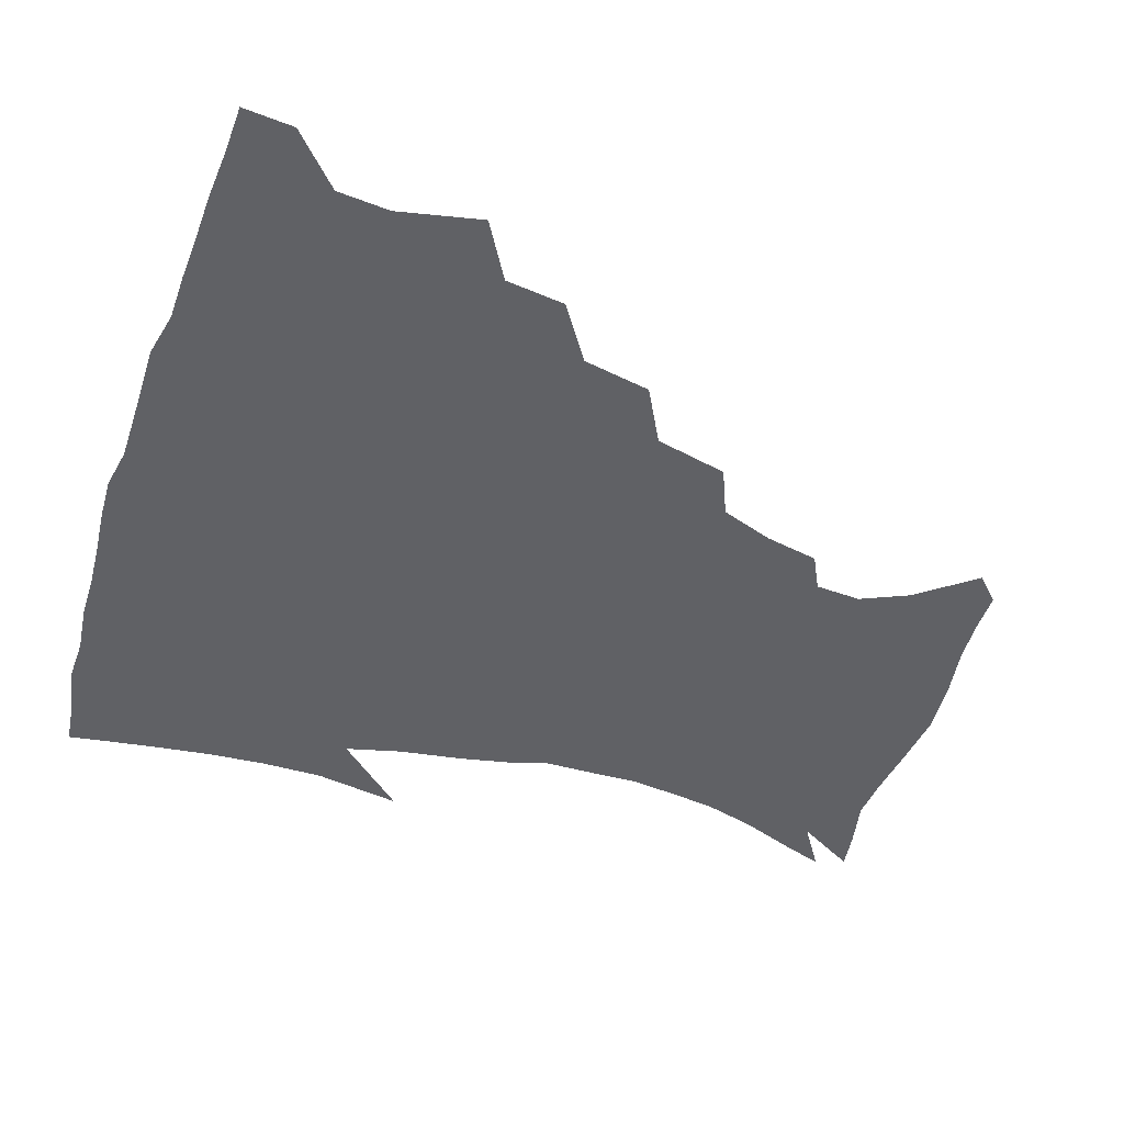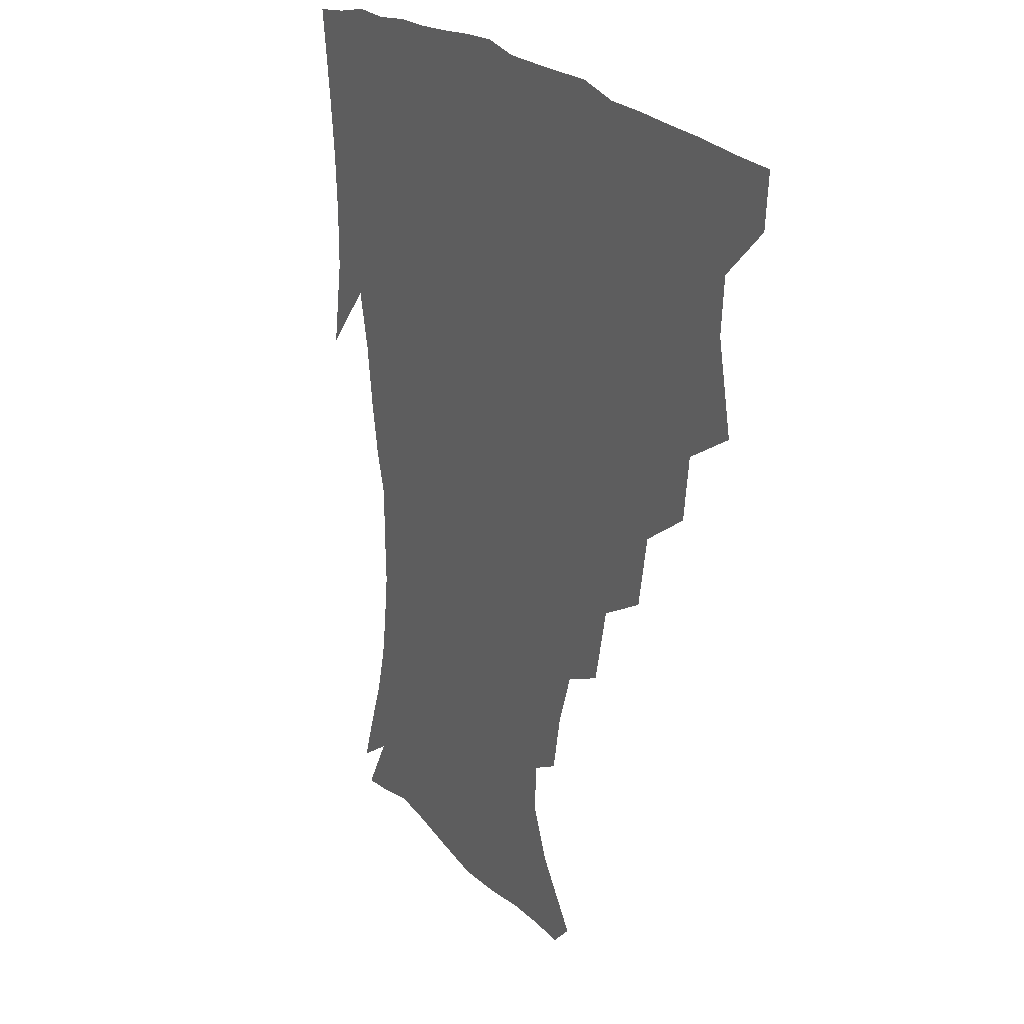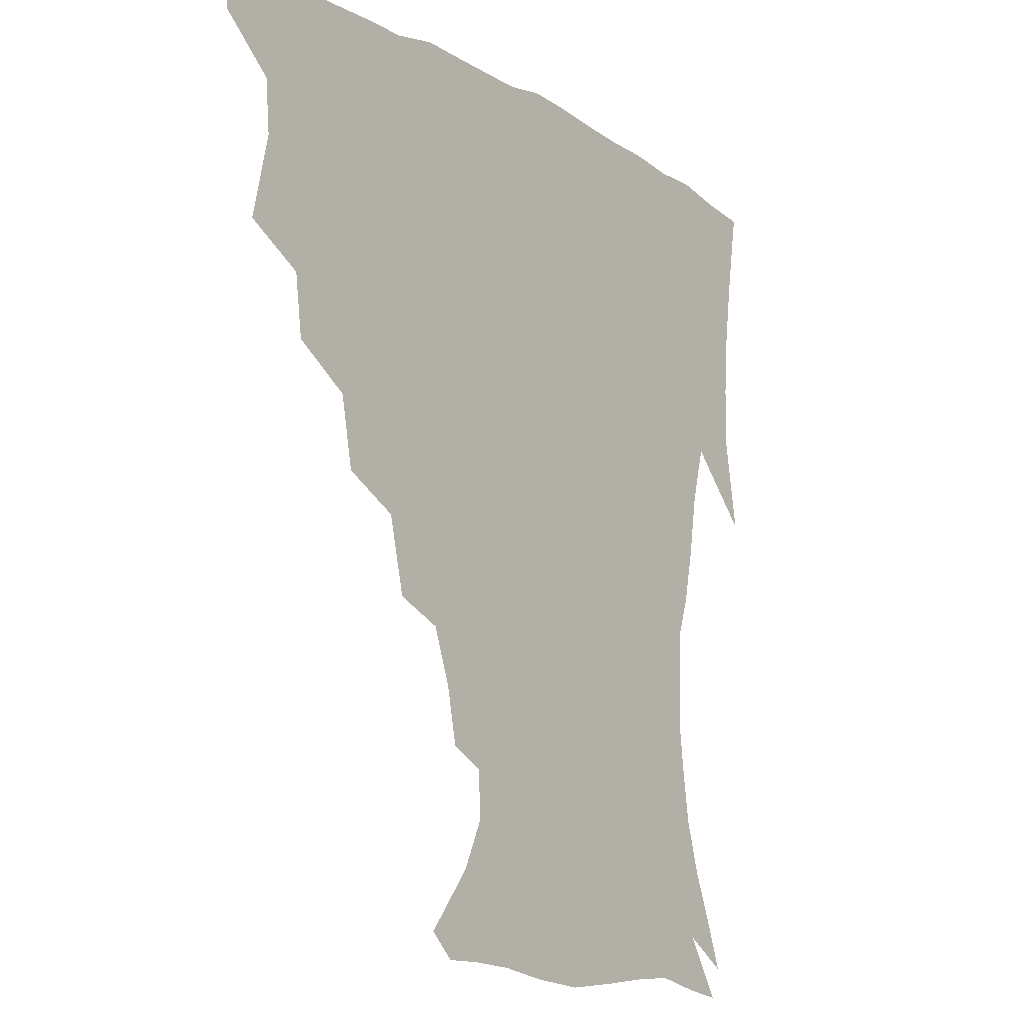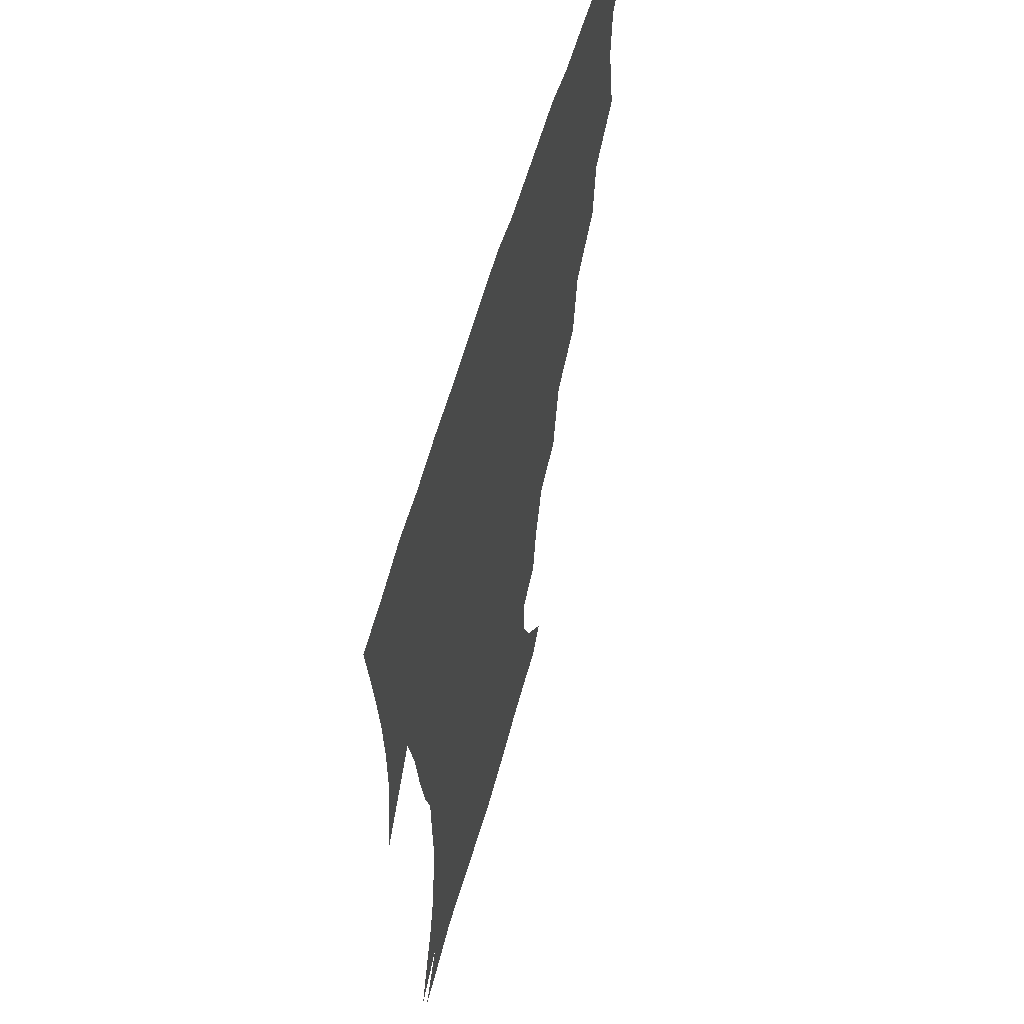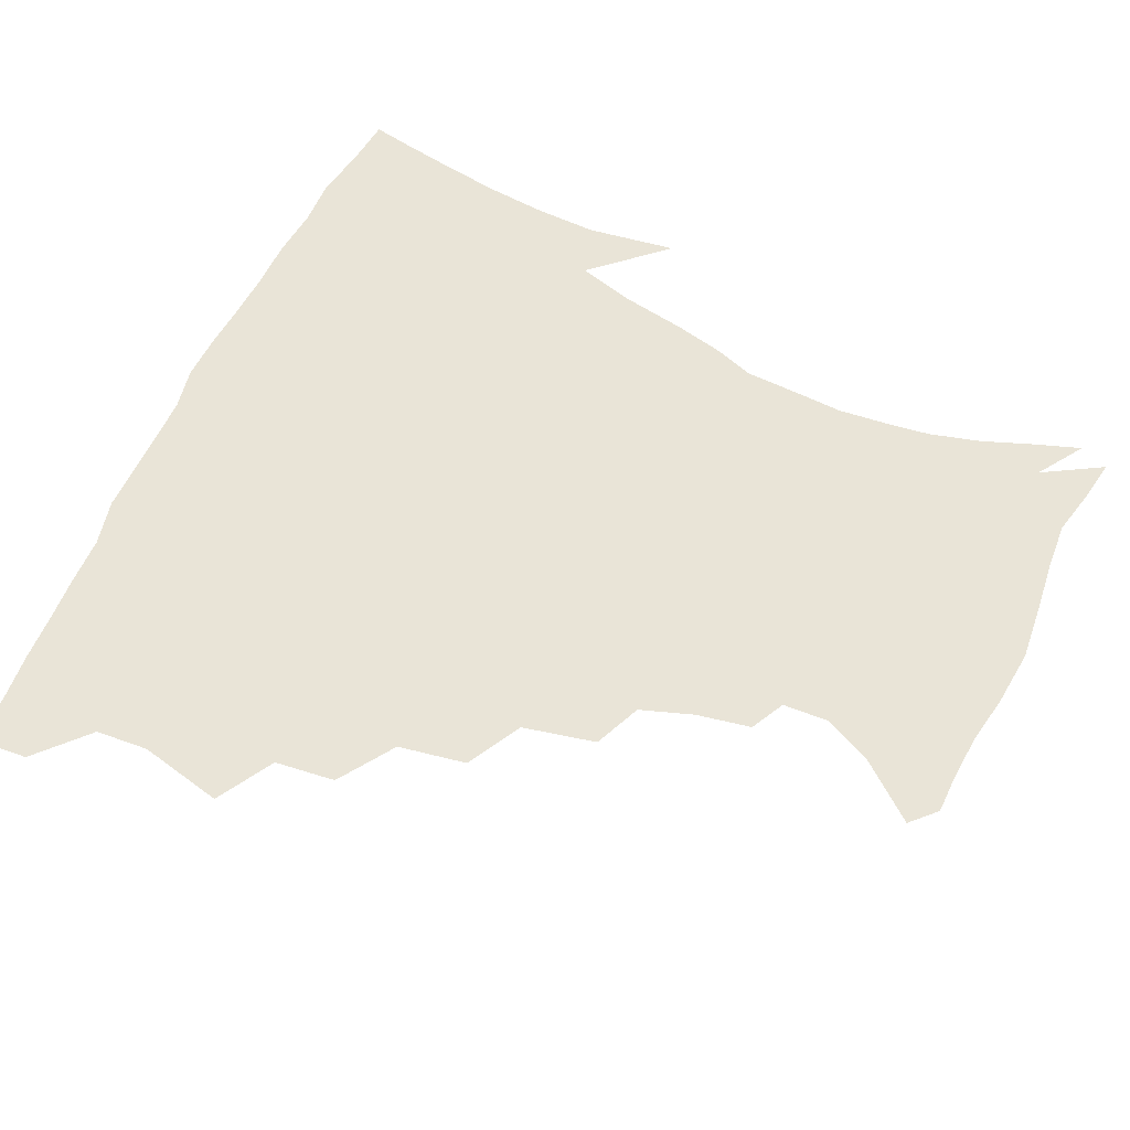
<metadata>
{"format":"obj","ext":"obj","renderer":"f3d","projection":"perspective","resolution":1024,"background":"white","views":[{"elev":-47.2,"azim":-108.6,"up":"+Z"},{"elev":21.8,"azim":-118.7,"up":"+Y"},{"elev":-13.8,"azim":-52.1,"up":"+Y"},{"elev":57.1,"azim":105.4,"up":"+Y"},{"elev":61.1,"azim":-64.9,"up":"+Z"}]}
</metadata>
<code>
v 437 403.1 0
v 435.6 419.6 0
v 449.7 343 0
v 455.5 370.3 0
v 454 387.5 0
v 453.4 403.9 0
v 452 420.1 0
v 471 312.2 0
v 468.4 331.9 0
v 472.2 357.5 0
v 471.7 374.4 0
v 470 389.7 0
v 468.6 405.2 0
v 467.4 421.2 0
v 493.5 277.7 0
v 489.3 300 0
v 489.4 325.7 0
v 487.2 342.3 0
v 488.2 361.5 0
v 486.8 376.5 0
v 485.3 391 0
v 483.9 406 0
v 482.9 421.5 0
v 517.2 244 0
v 511.7 267.9 0
v 506.7 288.6 0
v 505.2 312.7 0
v 504.7 332 0
v 504.2 349.3 0
v 502.2 362.9 0
v 501.2 377.6 0
v 500 391.9 0
v 499 406.3 0
v 497.9 422.2 0
v 542.5 202.2 0
v 538.9 220 0
v 532.8 237.3 0
v 527.3 258.6 0
v 523.5 278.7 0
v 520.1 296.1 0
v 518.6 315.1 0
v 518.9 335.4 0
v 518 350.5 0
v 516.8 364.4 0
v 515.7 378.4 0
v 514.6 392.8 0
v 513.6 407.6 0
v 512.8 422.3 0
v 532.8 146.6 0
v 547.6 165.7 0
v 554.7 181.4 0
v 553.8 196.4 0
v 550.5 215.7 0
v 546.4 230.4 0
v 542 248.5 0
v 538.3 265.5 0
v 536.1 287 0
v 534.5 304.4 0
v 533.8 322 0
v 532.8 337 0
v 532.1 351.4 0
v 531.4 365.4 0
v 529.9 379.1 0
v 529.4 393.3 0
v 528.4 408.2 0
v 527.8 425.4 0
v 540.9 138.8 0
v 551.2 154.2 0
v 561.7 174.2 0
v 562.8 186.7 0
v 561.7 205.7 0
v 559.2 223.9 0
v 555.8 240.9 0
v 552.7 255.1 0
v 550.4 272.8 0
v 548.8 291.9 0
v 547.9 308.1 0
v 547.6 324.6 0
v 546.3 337.2 0
v 546.3 352.4 0
v 546 366.1 0
v 545.4 379.6 0
v 544.4 393.4 0
v 543 409 0
v 542.1 425.2 0
v 553.1 138.6 0
v 566 159 0
v 572.2 179.5 0
v 572.4 194.9 0
v 570.8 212.1 0
v 568.9 231.4 0
v 566.2 244.9 0
v 564.1 261.7 0
v 563.2 279.3 0
v 561.7 294 0
v 561 310.2 0
v 561 326.3 0
v 560.3 338.6 0
v 560.5 353.1 0
v 560.1 366.5 0
v 559.6 379.8 0
v 559.1 393.3 0
v 558 407.9 0
v 556.3 425 0
v 567.6 137.7 0
v 579.6 163 0
v 582 179.7 0
v 581.9 198.2 0
v 580.9 213.3 0
v 578.6 232.9 0
v 577.2 247.4 0
v 575.7 263 0
v 575.1 281.7 0
v 574.7 298 0
v 574.4 312.6 0
v 574.2 326.2 0
v 574.3 339.9 0
v 574.7 354.1 0
v 573.9 366.7 0
v 573.8 380 0
v 573.4 393.6 0
v 572 408.7 0
v 570.4 425 0
v 584.3 134.8 0
v 591.3 162.9 0
v 592.9 183.3 0
v 591.9 200.3 0
v 591 220.3 0
v 589.4 235.1 0
v 588.6 249.8 0
v 587.5 265.4 0
v 587.1 284.5 0
v 587.3 299.8 0
v 587.3 312.5 0
v 587.5 326.5 0
v 587.9 340.6 0
v 588.4 354.3 0
v 588.9 367.5 0
v 588.4 380.3 0
v 587.7 393.7 0
v 586.1 409.8 0
v 584 427.3 0
v 602.5 133.1 0
v 603.5 164.2 0
v 603.5 185.3 0
v 602.6 202.1 0
v 601.2 220.1 0
v 599.7 235.8 0
v 599.7 251.9 0
v 599.4 267.5 0
v 599.2 284 0
v 599.5 298.7 0
v 600.1 312.3 0
v 600.7 327.4 0
v 601.1 339.7 0
v 602.3 355.2 0
v 602.5 367.7 0
v 602.3 380.7 0
v 601.7 394.5 0
v 600.8 409.2 0
v 598.2 426.6 0
v 621.3 135.1 0
v 617.2 158.8 0
v 614.5 183.1 0
v 612.8 202 0
v 611.4 220.5 0
v 611.3 232.5 0
v 610.3 251 0
v 610.6 267.2 0
v 611 282.9 0
v 611.7 297.5 0
v 612.7 314.2 0
v 613.6 326.7 0
v 614.7 341.6 0
v 615.4 355.2 0
v 616.2 367.6 0
v 616.8 380.6 0
v 616.7 394 0
v 615.7 408.5 0
v 613.2 425.2 0
v 637.6 137 0
v 629.9 159 0
v 625.1 183.3 0
v 623 201.8 0
v 621.4 219.5 0
v 621.4 235.2 0
v 621.4 250.5 0
v 622 264.8 0
v 622.7 280 0
v 624 295.1 0
v 625 311 0
v 626.1 327 0
v 627.6 340.7 0
v 628.6 353.5 0
v 629.7 367.4 0
v 630.6 380.5 0
v 631.1 393.8 0
v 630.4 407.9 0
v 628.2 424.2 0
v 652.2 138.1 0
v 642.8 157.7 0
v 636.1 181.5 0
v 633.4 199.4 0
v 631.8 216.6 0
v 632.1 230 0
v 631.5 247.8 0
v 632.7 262.2 0
v 634.3 275.9 0
v 635.5 292.5 0
v 637 309.6 0
v 639 323.1 0
v 640 340.4 0
v 641.6 352.8 0
v 643 367 0
v 644.3 380.2 0
v 645.7 393.2 0
v 645.4 406.9 0
v 643 423.9 0
v 667.4 134.7 0
v 655 156.8 0
v 649.1 175.2 0
v 644.3 195.1 0
v 641.7 213.1 0
v 641.5 228 0
v 642 242.1 0
v 642.9 257.5 0
v 644.7 272.2 0
v 646.5 289.1 0
v 648.7 305.3 0
v 651.1 321.3 0
v 652.6 337.5 0
v 654.2 352.6 0
v 656.1 365.6 0
v 657.5 378.9 0
v 659 392.8 0
v 659.8 406.1 0
v 658.8 422.1 0
v 680.4 132.6 0
v 668.8 152.2 0
v 661.7 170.2 0
v 657 186.9 0
v 653.1 204.9 0
v 652 220.1 0
v 651.8 235.2 0
v 652.7 250.8 0
v 654.2 267.3 0
v 657.5 280.8 0
v 660.2 297.8 0
v 662.8 316.3 0
v 664.7 334.9 0
v 666.9 348.6 0
v 668.7 365.2 0
v 670.8 378.8 0
v 672.5 392 0
v 673.7 405.7 0
v 673.5 422.4 0
v 684 142.3 0
v 678.9 156.6 0
v 672.2 174 0
v 667.5 190.5 0
v 665.4 204.9 0
v 663.5 221.5 0
v 663.9 235.8 0
v 664.3 254.7 0
v 668.3 267.4 0
v 671.8 284.3 0
v 675 304.9 0
v 679.7 323.5 0
v 678.5 346.2 0
v 680.9 361.4 0
v 683.8 375.6 0
v 686 390.4 0
v 688 404.3 0
v 689.6 419.3 0
v 701.2 300 0
v 696.4 329 0
v 696.5 349.3 0
v 697.9 368.4 0
v 700.1 386.2 0
v 702.4 402.2 0
v 704.9 417.4 0
f 5 6 1
f 1 6 2
f 6 7 2
f 9 10 3
f 3 10 4
f 10 11 4
f 4 11 5
f 11 12 5
f 5 12 6
f 12 13 6
f 6 13 7
f 13 14 7
f 16 17 8
f 8 17 9
f 17 18 9
f 9 18 10
f 18 19 10
f 10 19 11
f 19 20 11
f 11 20 12
f 20 21 12
f 12 21 13
f 21 22 13
f 13 22 14
f 22 23 14
f 25 26 15
f 15 26 16
f 26 27 16
f 16 27 17
f 27 28 17
f 17 28 18
f 28 29 18
f 18 29 19
f 29 30 19
f 19 30 20
f 30 31 20
f 20 31 21
f 31 32 21
f 21 32 22
f 32 33 22
f 22 33 23
f 33 34 23
f 37 38 24
f 24 38 25
f 38 39 25
f 25 39 26
f 39 40 26
f 26 40 27
f 40 41 27
f 27 41 28
f 41 42 28
f 28 42 29
f 42 43 29
f 29 43 30
f 43 44 30
f 30 44 31
f 44 45 31
f 31 45 32
f 45 46 32
f 32 46 33
f 46 47 33
f 33 47 34
f 47 48 34
f 52 53 35
f 35 53 36
f 53 54 36
f 36 54 37
f 54 55 37
f 37 55 38
f 55 56 38
f 38 56 39
f 56 57 39
f 39 57 40
f 57 58 40
f 40 58 41
f 58 59 41
f 41 59 42
f 59 60 42
f 42 60 43
f 60 61 43
f 43 61 44
f 61 62 44
f 44 62 45
f 62 63 45
f 45 63 46
f 63 64 46
f 46 64 47
f 64 65 47
f 47 65 48
f 65 66 48
f 67 68 49
f 49 68 50
f 68 69 50
f 50 69 51
f 69 70 51
f 51 70 52
f 70 71 52
f 52 71 53
f 71 72 53
f 53 72 54
f 72 73 54
f 54 73 55
f 73 74 55
f 55 74 56
f 74 75 56
f 56 75 57
f 75 76 57
f 57 76 58
f 76 77 58
f 58 77 59
f 77 78 59
f 59 78 60
f 78 79 60
f 60 79 61
f 79 80 61
f 61 80 62
f 80 81 62
f 62 81 63
f 81 82 63
f 63 82 64
f 82 83 64
f 64 83 65
f 83 84 65
f 65 84 66
f 84 85 66
f 67 86 68
f 86 87 68
f 68 87 69
f 87 88 69
f 69 88 70
f 88 89 70
f 70 89 71
f 89 90 71
f 71 90 72
f 90 91 72
f 72 91 73
f 91 92 73
f 73 92 74
f 92 93 74
f 74 93 75
f 93 94 75
f 75 94 76
f 94 95 76
f 76 95 77
f 95 96 77
f 77 96 78
f 96 97 78
f 78 97 79
f 97 98 79
f 79 98 80
f 98 99 80
f 80 99 81
f 99 100 81
f 81 100 82
f 100 101 82
f 82 101 83
f 101 102 83
f 83 102 84
f 102 103 84
f 84 103 85
f 103 104 85
f 86 105 87
f 105 106 87
f 87 106 88
f 106 107 88
f 88 107 89
f 107 108 89
f 89 108 90
f 108 109 90
f 90 109 91
f 109 110 91
f 91 110 92
f 110 111 92
f 92 111 93
f 111 112 93
f 93 112 94
f 112 113 94
f 94 113 95
f 113 114 95
f 95 114 96
f 114 115 96
f 96 115 97
f 115 116 97
f 97 116 98
f 116 117 98
f 98 117 99
f 117 118 99
f 99 118 100
f 118 119 100
f 100 119 101
f 119 120 101
f 101 120 102
f 120 121 102
f 102 121 103
f 121 122 103
f 103 122 104
f 122 123 104
f 105 124 106
f 124 125 106
f 106 125 107
f 125 126 107
f 107 126 108
f 126 127 108
f 108 127 109
f 127 128 109
f 109 128 110
f 128 129 110
f 110 129 111
f 129 130 111
f 111 130 112
f 130 131 112
f 112 131 113
f 131 132 113
f 113 132 114
f 132 133 114
f 114 133 115
f 133 134 115
f 115 134 116
f 134 135 116
f 116 135 117
f 135 136 117
f 117 136 118
f 136 137 118
f 118 137 119
f 137 138 119
f 119 138 120
f 138 139 120
f 120 139 121
f 139 140 121
f 121 140 122
f 140 141 122
f 122 141 123
f 141 142 123
f 124 143 125
f 143 144 125
f 125 144 126
f 144 145 126
f 126 145 127
f 145 146 127
f 127 146 128
f 146 147 128
f 128 147 129
f 147 148 129
f 129 148 130
f 148 149 130
f 130 149 131
f 149 150 131
f 131 150 132
f 150 151 132
f 132 151 133
f 151 152 133
f 133 152 134
f 152 153 134
f 134 153 135
f 153 154 135
f 135 154 136
f 154 155 136
f 136 155 137
f 155 156 137
f 137 156 138
f 156 157 138
f 138 157 139
f 157 158 139
f 139 158 140
f 158 159 140
f 140 159 141
f 159 160 141
f 141 160 142
f 160 161 142
f 143 162 144
f 162 163 144
f 144 163 145
f 163 164 145
f 145 164 146
f 164 165 146
f 146 165 147
f 165 166 147
f 147 166 148
f 166 167 148
f 148 167 149
f 167 168 149
f 149 168 150
f 168 169 150
f 150 169 151
f 169 170 151
f 151 170 152
f 170 171 152
f 152 171 153
f 171 172 153
f 153 172 154
f 172 173 154
f 154 173 155
f 173 174 155
f 155 174 156
f 174 175 156
f 156 175 157
f 175 176 157
f 157 176 158
f 176 177 158
f 158 177 159
f 177 178 159
f 159 178 160
f 178 179 160
f 160 179 161
f 179 180 161
f 162 181 163
f 181 182 163
f 163 182 164
f 182 183 164
f 164 183 165
f 183 184 165
f 165 184 166
f 184 185 166
f 166 185 167
f 185 186 167
f 167 186 168
f 186 187 168
f 168 187 169
f 187 188 169
f 169 188 170
f 188 189 170
f 170 189 171
f 189 190 171
f 171 190 172
f 190 191 172
f 172 191 173
f 191 192 173
f 173 192 174
f 192 193 174
f 174 193 175
f 193 194 175
f 175 194 176
f 194 195 176
f 176 195 177
f 195 196 177
f 177 196 178
f 196 197 178
f 178 197 179
f 197 198 179
f 179 198 180
f 198 199 180
f 181 200 182
f 200 201 182
f 182 201 183
f 201 202 183
f 183 202 184
f 202 203 184
f 184 203 185
f 203 204 185
f 185 204 186
f 204 205 186
f 186 205 187
f 205 206 187
f 187 206 188
f 206 207 188
f 188 207 189
f 207 208 189
f 189 208 190
f 208 209 190
f 190 209 191
f 209 210 191
f 191 210 192
f 210 211 192
f 192 211 193
f 211 212 193
f 193 212 194
f 212 213 194
f 194 213 195
f 213 214 195
f 195 214 196
f 214 215 196
f 196 215 197
f 215 216 197
f 197 216 198
f 216 217 198
f 198 217 199
f 217 218 199
f 200 219 201
f 219 220 201
f 201 220 202
f 220 221 202
f 202 221 203
f 221 222 203
f 203 222 204
f 222 223 204
f 204 223 205
f 223 224 205
f 205 224 206
f 224 225 206
f 206 225 207
f 225 226 207
f 207 226 208
f 226 227 208
f 208 227 209
f 227 228 209
f 209 228 210
f 228 229 210
f 210 229 211
f 229 230 211
f 211 230 212
f 230 231 212
f 212 231 213
f 231 232 213
f 213 232 214
f 232 233 214
f 214 233 215
f 233 234 215
f 215 234 216
f 234 235 216
f 216 235 217
f 235 236 217
f 217 236 218
f 236 237 218
f 219 238 220
f 238 239 220
f 220 239 221
f 239 240 221
f 221 240 222
f 240 241 222
f 222 241 223
f 241 242 223
f 223 242 224
f 242 243 224
f 224 243 225
f 243 244 225
f 225 244 226
f 244 245 226
f 226 245 227
f 245 246 227
f 227 246 228
f 246 247 228
f 228 247 229
f 247 248 229
f 229 248 230
f 248 249 230
f 230 249 231
f 249 250 231
f 231 250 232
f 250 251 232
f 232 251 233
f 251 252 233
f 233 252 234
f 252 253 234
f 234 253 235
f 253 254 235
f 235 254 236
f 254 255 236
f 236 255 237
f 255 256 237
f 239 257 240
f 257 258 240
f 240 258 241
f 258 259 241
f 241 259 242
f 259 260 242
f 242 260 243
f 260 261 243
f 243 261 244
f 261 262 244
f 244 262 245
f 262 263 245
f 245 263 246
f 263 264 246
f 246 264 247
f 264 265 247
f 247 265 248
f 265 266 248
f 248 266 249
f 266 267 249
f 249 267 250
f 267 268 250
f 250 268 251
f 268 269 251
f 251 269 252
f 269 270 252
f 252 270 253
f 270 271 253
f 253 271 254
f 271 272 254
f 254 272 255
f 272 273 255
f 255 273 256
f 273 274 256
f 268 275 269
f 275 276 269
f 269 276 270
f 276 277 270
f 270 277 271
f 277 278 271
f 271 278 272
f 278 279 272
f 272 279 273
f 279 280 273
f 273 280 274
f 280 281 274

</code>
